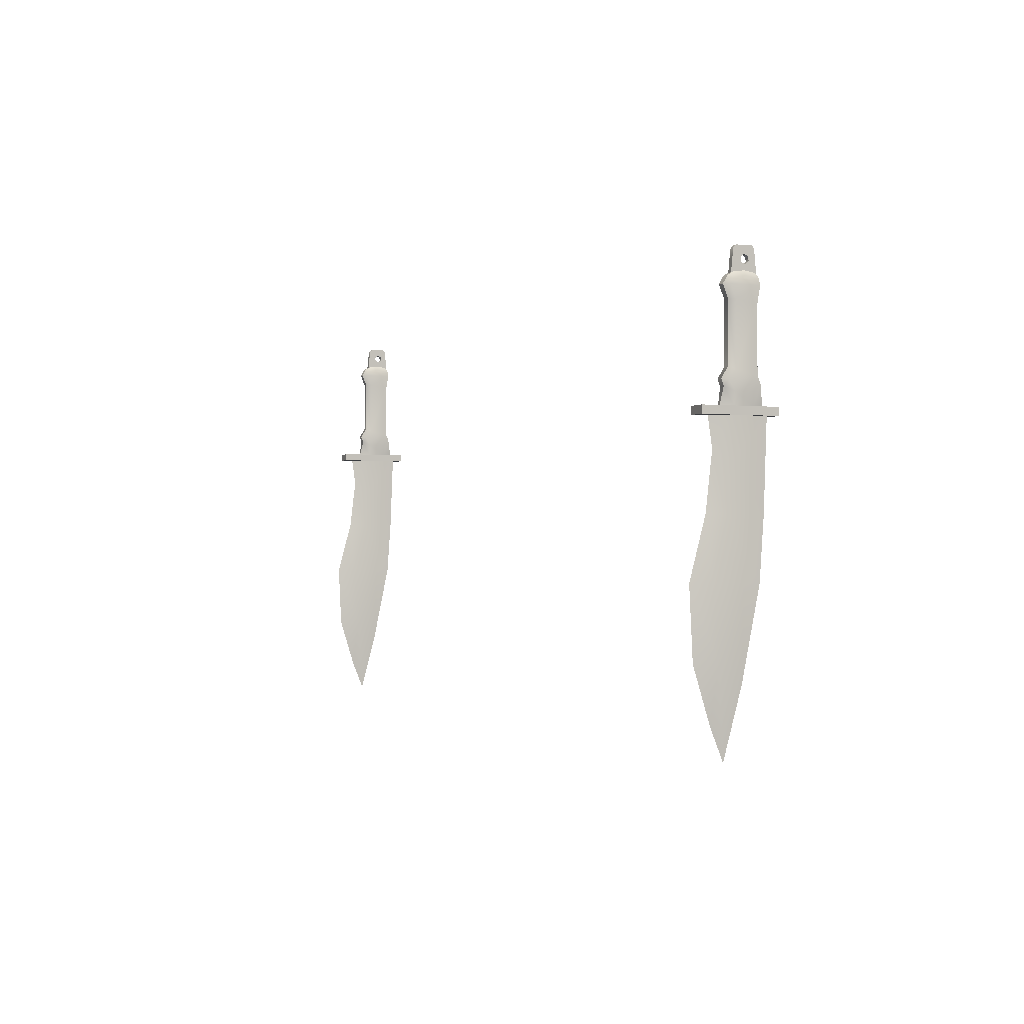
<metadata>
{"format":"obj","ext":"obj","renderer":"f3d","projection":"perspective","resolution":1024,"background":"white","views":[{"elev":-1.0,"azim":-113.0,"up":"+Y"}]}
</metadata>
<code>
g SeparateMesh_Monster_StrikeJaeger_Model_StrikeJaeger_Weapon_LOD1
v -0.5478 0.0747 1.008
v -0.5512 0.08105 1.008
v -0.5512 0.07723 1.002
v -0.5512 0.08105 1.008
v -0.5478 0.07763 1.02
v -0.5512 0.08287 1.02
v -0.551 0.08106 1.032
v -0.5478 0.0747 1.033
v -0.5478 0.06865 1.037
v -0.5478 0.06865 1.003
v -0.5512 0.07723 1.002
v -0.5521 0.06865 0.9973
v -0.5478 0.06865 1.037
v -0.5504 0.07698 1.036
v -0.5504 0.07698 1.036
v -0.551 0.08106 1.032
v -0.5521 0.06865 0.9973
v -0.5524 0.05397 1.003
v -0.5478 0.05397 1.01
v -0.5478 0.06865 1.037
v -0.5478 0.05 1.034
v -0.5478 -0.01568 1.01
v -0.5478 0.05 1.034
v -0.5478 -0.02159 1.034
v -0.5524 0.05397 1.003
v -0.5522 -0.01177 1.003
v -0.5522 -0.01177 1.003
v -0.5478 -0.02589 1.002
v -0.5522 -0.02499 0.9955
v -0.5478 -0.02159 1.034
v -0.5478 -0.02859 1.037
v -0.5522 -0.02499 0.9955
v -0.5522 -0.03221 0.9983
v -0.5478 -0.03699 1.008
v -0.5478 -0.03699 1.029
v -0.5478 -0.02859 1.037
v -0.5487 -0.05178 1.03
v -0.5478 -0.02859 1.037
v -0.5531 -0.05178 1.042
v -0.5487 -0.05178 1.007
v -0.5522 -0.03221 0.9983
v -0.5545 -0.05178 0.9944
v -0.5641 0.0747 1.008
v -0.5608 0.07723 1.002
v -0.5608 0.08105 1.008
v -0.5642 0.07763 1.02
v -0.5608 0.08105 1.008
v -0.5608 0.08287 1.02
v -0.561 0.08106 1.032
v -0.5641 0.0747 1.033
v -0.5641 0.06865 1.037
v -0.5642 0.06865 1.003
v -0.5608 0.07723 1.002
v -0.5599 0.06865 0.9973
v -0.5641 0.06865 1.037
v -0.5616 0.07698 1.036
v -0.5616 0.07698 1.036
v -0.561 0.08106 1.032
v -0.5596 0.05397 1.003
v -0.5599 0.06865 0.9973
v -0.5642 0.05397 1.01
v -0.5641 0.06865 1.037
v -0.5641 0.05 1.034
v -0.5641 -0.01568 1.01
v -0.5641 0.05 1.034
v -0.5641 -0.02159 1.034
v -0.5596 0.05397 1.003
v -0.5598 -0.01177 1.003
v -0.5598 -0.01177 1.003
v -0.5641 -0.02589 1.002
v -0.5598 -0.02499 0.9955
v -0.5641 -0.02159 1.034
v -0.5641 -0.02859 1.037
v -0.5598 -0.03221 0.9983
v -0.5598 -0.02499 0.9955
v -0.5641 -0.03699 1.008
v -0.5641 -0.03699 1.029
v -0.5641 -0.02859 1.037
v -0.5632 -0.05178 1.03
v -0.5641 -0.02859 1.037
v -0.5589 -0.05178 1.042
v -0.5632 -0.05178 1.007
v -0.5598 -0.03221 0.9983
v -0.5574 -0.05178 0.9944
v 0.5478 0.0747 1.008
v 0.5512 0.07723 1.002
v 0.5512 0.08105 1.008
v 0.5478 0.07763 1.02
v 0.5512 0.08105 1.008
v 0.5512 0.08287 1.02
v 0.551 0.08106 1.032
v 0.5478 0.0747 1.033
v 0.5478 0.06865 1.037
v 0.5478 0.06865 1.003
v 0.5512 0.07723 1.002
v 0.5521 0.06865 0.9973
v 0.5478 0.06865 1.037
v 0.5504 0.07698 1.036
v 0.5504 0.07698 1.036
v 0.551 0.08106 1.032
v 0.5524 0.05397 1.003
v 0.5521 0.06865 0.9973
v 0.5478 0.05397 1.01
v 0.5478 0.06865 1.037
v 0.5478 0.05 1.034
v 0.5478 -0.01568 1.01
v 0.5478 0.05 1.034
v 0.5478 -0.02159 1.034
v 0.5524 0.05397 1.003
v 0.5522 -0.01177 1.003
v 0.5522 -0.01177 1.003
v 0.5478 -0.02589 1.002
v 0.5522 -0.02499 0.9955
v 0.5478 -0.02159 1.034
v 0.5478 -0.02859 1.037
v 0.5522 -0.03221 0.9983
v 0.5522 -0.02499 0.9955
v 0.5478 -0.03699 1.008
v 0.5478 -0.03699 1.029
v 0.5478 -0.02859 1.037
v 0.5487 -0.05178 1.03
v 0.5478 -0.02859 1.037
v 0.5531 -0.05178 1.042
v 0.5487 -0.05178 1.007
v 0.5522 -0.03221 0.9983
v 0.5545 -0.05178 0.9944
v 0.5641 0.0747 1.008
v 0.5608 0.08105 1.008
v 0.5608 0.07723 1.002
v 0.5608 0.08105 1.008
v 0.5642 0.07763 1.02
v 0.5608 0.08287 1.02
v 0.561 0.08106 1.032
v 0.5641 0.0747 1.033
v 0.5641 0.06865 1.037
v 0.5642 0.06865 1.003
v 0.5608 0.07723 1.002
v 0.5599 0.06865 0.9973
v 0.5641 0.06865 1.037
v 0.5616 0.07698 1.036
v 0.5616 0.07698 1.036
v 0.561 0.08106 1.032
v 0.5599 0.06865 0.9973
v 0.5596 0.05397 1.003
v 0.5642 0.05397 1.01
v 0.5641 0.06865 1.037
v 0.5641 0.05 1.034
v 0.5641 -0.01568 1.01
v 0.5641 0.05 1.034
v 0.5641 -0.02159 1.034
v 0.5596 0.05397 1.003
v 0.5598 -0.01177 1.003
v 0.5598 -0.01177 1.003
v 0.5641 -0.02589 1.002
v 0.5598 -0.02499 0.9955
v 0.5641 -0.02159 1.034
v 0.5641 -0.02859 1.037
v 0.5598 -0.02499 0.9955
v 0.5598 -0.03221 0.9983
v 0.5641 -0.03699 1.008
v 0.5641 -0.03699 1.029
v 0.5641 -0.02859 1.037
v 0.5632 -0.05178 1.03
v 0.5641 -0.02859 1.037
v 0.5589 -0.05178 1.042
v 0.5632 -0.05178 1.007
v 0.5598 -0.03221 0.9983
v 0.5574 -0.05178 0.9944
v -0.5531 0.1085 1.013
v -0.5531 0.1056 1.033
v -0.5531 0.1085 1.031
v -0.5531 0.1056 1.01
v -0.5531 0.09948 1.022
v -0.5531 0.0974 1.027
v -0.5531 0.09658 1.018
v -0.5531 0.09531 1.009
v -0.5531 0.0772 1.036
v -0.5531 0.09242 1.027
v -0.5531 0.08952 1.023
v -0.5531 0.0772 1.007
v -0.5531 0.0916 1.018
v -0.5456 -0.05173 1.057
v -0.5456 -0.05173 0.9697
v -0.5456 -0.06076 0.9697
v -0.5456 -0.06076 1.057
v -0.5494 -0.06066 1.007
v -0.556 -0.06066 0.9822
v -0.556 -0.09456 0.9871
v -0.5494 -0.1049 1.007
v -0.5494 -0.06066 1.045
v -0.5494 -0.1584 1.041
v -0.5494 -0.1584 1.001
v -0.5494 -0.1584 1.041
v -0.556 -0.09456 0.9871
v -0.556 -0.1584 0.9796
v -0.5494 -0.2266 0.9841
v -0.556 -0.2266 0.9613
v -0.5494 -0.2266 1.037
v -0.5494 -0.1584 1.041
v -0.556 -0.2266 0.9613
v -0.5494 -0.3054 0.9907
v -0.556 -0.3054 0.9652
v -0.5494 -0.2266 1.037
v -0.55 -0.3262 1.017
v -0.556 -0.4031 0.9986
v -0.556 -0.3667 0.984
v -0.556 -0.3054 0.9652
v -0.5596 0.05397 1.003
v -0.5521 0.06865 0.9973
v -0.5599 0.06865 0.9973
v -0.5524 0.05397 1.003
v -0.5596 0.05397 1.003
v -0.5522 -0.01177 1.003
v -0.5598 -0.01177 1.003
v -0.5522 -0.02499 0.9955
v -0.5522 -0.01177 1.003
v -0.5598 -0.02499 0.9955
v -0.5598 -0.03221 0.9983
v -0.5522 -0.03221 0.9983
v -0.5589 0.1056 1.033
v -0.5531 0.0772 1.036
v -0.5589 0.0772 1.036
v -0.5531 0.1056 1.033
v -0.5531 0.1085 1.031
v -0.5589 0.1085 1.031
v -0.5589 0.1085 1.013
v -0.5531 0.1085 1.013
v -0.5531 0.1056 1.01
v -0.5589 0.1056 1.01
v -0.5589 0.09531 1.009
v -0.5531 0.09531 1.009
v -0.5531 0.0772 1.007
v -0.5589 0.0772 1.007
v -0.551 0.08106 1.032
v -0.5504 0.07698 1.036
v -0.5616 0.07698 1.036
v -0.561 0.08106 1.032
v -0.5608 0.08287 1.02
v -0.551 0.08106 1.032
v -0.5512 0.08287 1.02
v -0.5512 0.08105 1.008
v -0.5608 0.08287 1.02
v -0.5608 0.08105 1.008
v -0.5608 0.07723 1.002
v -0.5512 0.08105 1.008
v -0.5512 0.07723 1.002
v -0.5521 0.06865 0.9973
v -0.5608 0.07723 1.002
v -0.5599 0.06865 0.9973
v -0.5664 -0.06076 0.9697
v -0.5456 -0.06076 0.9697
v -0.5456 -0.05173 0.9697
v -0.5664 -0.05173 0.9697
v -0.5494 -0.06066 1.045
v -0.5626 -0.1584 1.041
v -0.5626 -0.06066 1.045
v -0.5494 -0.1584 1.041
v -0.5494 -0.2266 1.037
v -0.5626 -0.2266 1.037
v -0.562 -0.3262 1.017
v -0.55 -0.3262 1.017
v -0.556 -0.4031 0.9986
v -0.5456 -0.05173 0.9697
v -0.5456 -0.05173 1.057
v -0.5664 -0.05173 1.057
v -0.5664 -0.05173 0.9697
v -0.5478 0.06865 1.037
v -0.5641 0.05 1.034
v -0.5641 0.06865 1.037
v -0.5478 0.05 1.034
v -0.5478 -0.02159 1.034
v -0.5641 -0.02159 1.034
v -0.5574 -0.05178 0.9944
v -0.5545 -0.05178 0.9944
v -0.5522 -0.03221 0.9983
v -0.5598 -0.03221 0.9983
v -0.5531 0.08952 1.023
v -0.5589 0.09242 1.027
v -0.5589 0.08952 1.023
v -0.5531 0.09242 1.027
v -0.5531 0.0974 1.027
v -0.5589 0.0974 1.027
v -0.5531 0.09948 1.022
v -0.5589 0.09948 1.022
v -0.5589 0.09658 1.018
v -0.5531 0.09658 1.018
v -0.5589 0.0916 1.018
v -0.5531 0.0916 1.018
v -0.5531 0.08952 1.023
v -0.5589 0.08952 1.023
v -0.5589 0.1085 1.013
v -0.5589 0.1085 1.031
v -0.5589 0.1056 1.033
v -0.5589 0.1056 1.01
v -0.5589 0.09948 1.022
v -0.5589 0.0974 1.027
v -0.5589 0.09658 1.018
v -0.5589 0.09531 1.009
v -0.5589 0.0772 1.036
v -0.5589 0.09242 1.027
v -0.5589 0.08952 1.023
v -0.5589 0.0772 1.007
v -0.5589 0.0916 1.018
v -0.5664 -0.06076 0.9697
v -0.5664 -0.05173 0.9697
v -0.5664 -0.05173 1.057
v -0.5664 -0.06076 1.057
v -0.556 -0.09456 0.9871
v -0.556 -0.06066 0.9822
v -0.5626 -0.06066 1.007
v -0.5626 -0.1049 1.007
v -0.5626 -0.06066 1.045
v -0.5626 -0.1584 1.041
v -0.5626 -0.1584 1.001
v -0.5626 -0.1584 1.041
v -0.556 -0.09456 0.9871
v -0.556 -0.1584 0.9796
v -0.5626 -0.2266 0.9841
v -0.556 -0.2266 0.9613
v -0.5626 -0.2266 1.037
v -0.5626 -0.1584 1.041
v -0.556 -0.2266 0.9613
v -0.5626 -0.3054 0.9907
v -0.556 -0.3054 0.9652
v -0.5626 -0.2266 1.037
v -0.562 -0.3262 1.017
v -0.556 -0.4031 0.9986
v -0.556 -0.3667 0.984
v -0.556 -0.3054 0.9652
v -0.5664 -0.05173 1.057
v -0.5456 -0.05173 1.057
v -0.5456 -0.06076 1.057
v -0.5664 -0.06076 1.057
v -0.5456 -0.06076 1.057
v -0.5456 -0.06076 0.9697
v -0.5664 -0.06076 0.9697
v -0.5664 -0.06076 1.057
v -0.5616 0.07698 1.036
v -0.5504 0.07698 1.036
v -0.5478 0.06865 1.037
v -0.5641 0.06865 1.037
v -0.5641 -0.02159 1.034
v -0.5478 -0.02159 1.034
v -0.5478 -0.02859 1.037
v -0.5641 -0.02859 1.037
v -0.5478 -0.02859 1.037
v -0.5531 -0.05178 1.042
v -0.5589 -0.05178 1.042
v -0.5641 -0.02859 1.037
v 0.5531 0.1085 1.013
v 0.5531 0.1085 1.031
v 0.5531 0.1056 1.033
v 0.5531 0.1056 1.01
v 0.5531 0.09948 1.022
v 0.5531 0.0974 1.027
v 0.5531 0.09658 1.018
v 0.5531 0.09531 1.009
v 0.5531 0.0772 1.036
v 0.5531 0.09242 1.027
v 0.5531 0.08952 1.023
v 0.5531 0.0772 1.007
v 0.5531 0.0916 1.018
v 0.5456 -0.06076 0.9697
v 0.5456 -0.05173 0.9697
v 0.5456 -0.05173 1.057
v 0.5456 -0.06076 1.057
v 0.556 -0.09456 0.9871
v 0.556 -0.06066 0.9822
v 0.5494 -0.06066 1.007
v 0.5494 -0.1049 1.007
v 0.5494 -0.06066 1.045
v 0.5494 -0.1584 1.041
v 0.5494 -0.1584 1.001
v 0.5494 -0.1584 1.041
v 0.556 -0.09456 0.9871
v 0.556 -0.1584 0.9796
v 0.5494 -0.2266 0.9841
v 0.556 -0.2266 0.9613
v 0.5494 -0.2266 1.037
v 0.5494 -0.1584 1.041
v 0.556 -0.2266 0.9613
v 0.5494 -0.3054 0.9907
v 0.556 -0.3054 0.9652
v 0.5494 -0.2266 1.037
v 0.55 -0.3262 1.017
v 0.556 -0.4031 0.9986
v 0.556 -0.3667 0.984
v 0.556 -0.3054 0.9652
v 0.5521 0.06865 0.9973
v 0.5596 0.05397 1.003
v 0.5599 0.06865 0.9973
v 0.5524 0.05397 1.003
v 0.5522 -0.01177 1.003
v 0.5596 0.05397 1.003
v 0.5598 -0.01177 1.003
v 0.5522 -0.02499 0.9955
v 0.5522 -0.01177 1.003
v 0.5598 -0.02499 0.9955
v 0.5598 -0.03221 0.9983
v 0.5522 -0.03221 0.9983
v 0.5531 0.0772 1.036
v 0.5589 0.1056 1.033
v 0.5589 0.0772 1.036
v 0.5531 0.1056 1.033
v 0.5531 0.1085 1.031
v 0.5589 0.1085 1.031
v 0.5589 0.1085 1.013
v 0.5531 0.1085 1.013
v 0.5531 0.1056 1.01
v 0.5589 0.1056 1.01
v 0.5589 0.09531 1.009
v 0.5531 0.09531 1.009
v 0.5531 0.0772 1.007
v 0.5589 0.0772 1.007
v 0.551 0.08106 1.032
v 0.5616 0.07698 1.036
v 0.5504 0.07698 1.036
v 0.561 0.08106 1.032
v 0.551 0.08106 1.032
v 0.5608 0.08287 1.02
v 0.5512 0.08287 1.02
v 0.5512 0.08105 1.008
v 0.5608 0.08287 1.02
v 0.5608 0.08105 1.008
v 0.5512 0.08105 1.008
v 0.5608 0.07723 1.002
v 0.5512 0.07723 1.002
v 0.5521 0.06865 0.9973
v 0.5608 0.07723 1.002
v 0.5599 0.06865 0.9973
v 0.5456 -0.05173 0.9697
v 0.5456 -0.06076 0.9697
v 0.5664 -0.06076 0.9697
v 0.5664 -0.05173 0.9697
v 0.5494 -0.06066 1.045
v 0.5626 -0.06066 1.045
v 0.5626 -0.1584 1.041
v 0.5494 -0.1584 1.041
v 0.5494 -0.2266 1.037
v 0.5626 -0.2266 1.037
v 0.562 -0.3262 1.017
v 0.55 -0.3262 1.017
v 0.556 -0.4031 0.9986
v 0.5456 -0.05173 0.9697
v 0.5664 -0.05173 0.9697
v 0.5664 -0.05173 1.057
v 0.5456 -0.05173 1.057
v 0.5478 0.06865 1.037
v 0.5641 0.06865 1.037
v 0.5641 0.05 1.034
v 0.5478 0.05 1.034
v 0.5478 -0.02159 1.034
v 0.5641 -0.02159 1.034
v 0.5522 -0.03221 0.9983
v 0.5545 -0.05178 0.9944
v 0.5574 -0.05178 0.9944
v 0.5598 -0.03221 0.9983
v 0.5531 0.08952 1.023
v 0.5589 0.08952 1.023
v 0.5589 0.09242 1.027
v 0.5531 0.09242 1.027
v 0.5531 0.0974 1.027
v 0.5589 0.0974 1.027
v 0.5531 0.09948 1.022
v 0.5589 0.09948 1.022
v 0.5589 0.09658 1.018
v 0.5531 0.09658 1.018
v 0.5589 0.0916 1.018
v 0.5531 0.0916 1.018
v 0.5531 0.08952 1.023
v 0.5589 0.08952 1.023
v 0.5589 0.1085 1.013
v 0.5589 0.1056 1.033
v 0.5589 0.1085 1.031
v 0.5589 0.1056 1.01
v 0.5589 0.09948 1.022
v 0.5589 0.0974 1.027
v 0.5589 0.09658 1.018
v 0.5589 0.09531 1.009
v 0.5589 0.0772 1.036
v 0.5589 0.09242 1.027
v 0.5589 0.08952 1.023
v 0.5589 0.0772 1.007
v 0.5589 0.0916 1.018
v 0.5664 -0.05173 1.057
v 0.5664 -0.05173 0.9697
v 0.5664 -0.06076 0.9697
v 0.5664 -0.06076 1.057
v 0.5626 -0.06066 1.007
v 0.556 -0.06066 0.9822
v 0.556 -0.09456 0.9871
v 0.5626 -0.1049 1.007
v 0.5626 -0.06066 1.045
v 0.5626 -0.1584 1.041
v 0.5626 -0.1584 1.001
v 0.5626 -0.1584 1.041
v 0.556 -0.09456 0.9871
v 0.556 -0.1584 0.9796
v 0.5626 -0.2266 0.9841
v 0.556 -0.2266 0.9613
v 0.5626 -0.2266 1.037
v 0.5626 -0.1584 1.041
v 0.556 -0.2266 0.9613
v 0.5626 -0.3054 0.9907
v 0.556 -0.3054 0.9652
v 0.5626 -0.2266 1.037
v 0.562 -0.3262 1.017
v 0.556 -0.4031 0.9986
v 0.556 -0.3667 0.984
v 0.556 -0.3054 0.9652
v 0.5456 -0.06076 1.057
v 0.5456 -0.05173 1.057
v 0.5664 -0.05173 1.057
v 0.5664 -0.06076 1.057
v 0.5456 -0.06076 1.057
v 0.5664 -0.06076 1.057
v 0.5664 -0.06076 0.9697
v 0.5456 -0.06076 0.9697
v 0.5478 0.06865 1.037
v 0.5504 0.07698 1.036
v 0.5616 0.07698 1.036
v 0.5641 0.06865 1.037
v 0.5478 -0.02859 1.037
v 0.5478 -0.02159 1.034
v 0.5641 -0.02159 1.034
v 0.5641 -0.02859 1.037
v 0.5478 -0.02859 1.037
v 0.5641 -0.02859 1.037
v 0.5589 -0.05178 1.042
v 0.5531 -0.05178 1.042
g SeparateMesh_Monster_StrikeJaeger_Model_StrikeJaeger_Weapon_LOD1_0
f 3 2 1
f 5 1 4
f 6 5 4
f 6 7 5
f 7 8 5
f 5 8 1
f 8 9 1
f 9 10 1
f 1 10 11
f 10 12 11
f 8 14 13
f 8 16 15
f 18 17 10
f 19 18 10
f 10 20 19
f 20 21 19
f 19 23 22
f 23 24 22
f 25 19 22
f 26 25 22
f 22 28 27
f 28 29 27
f 22 30 28
f 30 31 28
f 33 32 28
f 34 33 28
f 35 34 28
f 36 35 28
f 35 37 34
f 35 38 37
f 38 39 37
f 37 40 34
f 34 40 41
f 40 42 41
f 45 44 43
f 47 43 46
f 48 47 46
f 49 48 46
f 50 49 46
f 46 43 50
f 50 43 51
f 43 52 51
f 52 43 53
f 54 52 53
f 56 50 55
f 58 50 57
f 60 59 52
f 59 61 52
f 62 52 61
f 63 62 61
f 65 61 64
f 66 65 64
f 64 61 67
f 68 64 67
f 70 64 69
f 71 70 69
f 72 64 70
f 73 72 70
f 70 75 74
f 76 70 74
f 70 76 77
f 78 70 77
f 77 76 79
f 80 77 79
f 81 80 79
f 76 82 79
f 76 83 82
f 83 84 82
f 87 86 85
f 89 85 88
f 90 89 88
f 91 90 88
f 92 91 88
f 92 88 85
f 92 85 93
f 85 94 93
f 94 85 95
f 96 94 95
f 98 92 97
f 100 92 99
f 102 101 94
f 101 103 94
f 104 94 103
f 105 104 103
f 107 103 106
f 108 107 106
f 106 103 109
f 110 106 109
f 112 106 111
f 113 112 111
f 114 106 112
f 115 114 112
f 112 117 116
f 118 112 116
f 112 118 119
f 120 112 119
f 119 118 121
f 122 119 121
f 123 122 121
f 118 124 121
f 124 118 125
f 126 124 125
f 129 128 127
f 131 127 130
f 132 131 130
f 132 133 131
f 133 134 131
f 127 131 134
f 134 135 127
f 135 136 127
f 127 136 137
f 136 138 137
f 134 140 139
f 134 142 141
f 144 143 136
f 145 144 136
f 136 146 145
f 146 147 145
f 145 149 148
f 149 150 148
f 151 145 148
f 152 151 148
f 148 154 153
f 154 155 153
f 148 156 154
f 156 157 154
f 159 158 154
f 160 159 154
f 161 160 154
f 162 161 154
f 161 163 160
f 161 164 163
f 164 165 163
f 163 166 160
f 160 166 167
f 166 168 167
f 171 170 169
f 170 172 169
f 172 170 173
f 170 174 173
f 172 173 175
f 176 172 175
f 174 170 177
f 178 174 177
f 179 178 177
f 180 176 175
f 179 177 180
f 181 180 175
f 181 179 180
f 184 183 182
f 185 184 182
f 188 187 186
f 189 188 186
f 186 190 189
f 190 191 189
f 189 193 192
f 189 192 194
f 192 195 194
f 192 196 195
f 196 197 195
f 198 196 192
f 199 198 192
f 196 201 200
f 201 202 200
f 196 203 201
f 203 204 201
f 204 205 201
f 205 206 201
f 201 206 207
f 210 209 208
f 209 211 208
f 211 213 212
f 213 214 212
f 216 215 214
f 215 217 214
f 217 215 218
f 215 219 218
f 222 221 220
f 221 223 220
f 220 223 224
f 225 220 224
f 225 224 226
f 224 227 226
f 226 227 228
f 229 226 228
f 229 228 230
f 228 231 230
f 230 231 232
f 233 230 232
f 236 235 234
f 237 236 234
f 237 239 238
f 239 240 238
f 242 240 241
f 243 242 241
f 243 245 244
f 245 246 244
f 248 246 247
f 249 248 247
f 252 251 250
f 253 252 250
f 256 255 254
f 255 257 254
f 258 257 255
f 259 258 255
f 258 259 260
f 261 258 260
f 260 262 261
f 265 264 263
f 266 265 263
f 269 268 267
f 268 270 267
f 271 270 268
f 272 271 268
f 275 274 273
f 276 275 273
f 279 278 277
f 278 280 277
f 281 280 278
f 282 281 278
f 283 281 282
f 284 283 282
f 283 284 285
f 286 283 285
f 285 287 286
f 287 288 286
f 289 288 287
f 290 289 287
f 293 292 291
f 294 293 291
f 295 293 294
f 296 293 295
f 295 294 297
f 294 298 297
f 293 296 299
f 296 300 299
f 299 300 301
f 297 298 302
f 299 301 302
f 303 297 302
f 301 303 302
f 306 305 304
f 307 306 304
f 310 309 308
f 311 310 308
f 312 310 311
f 313 312 311
f 315 311 314
f 314 311 316
f 317 314 316
f 318 314 317
f 319 318 317
f 314 318 320
f 321 314 320
f 323 318 322
f 324 323 322
f 325 318 323
f 326 325 323
f 326 323 327
f 323 328 327
f 328 323 329
f 332 331 330
f 333 332 330
f 336 335 334
f 337 336 334
f 340 339 338
f 341 340 338
f 344 343 342
f 345 344 342
f 348 347 346
f 349 348 346
f 352 351 350
f 353 352 350
f 352 353 354
f 355 352 354
f 354 353 356
f 353 357 356
f 352 355 358
f 355 359 358
f 359 360 358
f 356 357 361
f 358 360 361
f 362 356 361
f 360 362 361
f 365 364 363
f 366 365 363
f 369 368 367
f 370 369 367
f 371 369 370
f 372 371 370
f 374 370 373
f 373 370 375
f 376 373 375
f 377 373 376
f 378 377 376
f 373 377 379
f 380 373 379
f 382 377 381
f 383 382 381
f 384 377 382
f 385 384 382
f 385 382 386
f 382 387 386
f 387 382 388
f 391 390 389
f 390 392 389
f 392 394 393
f 394 395 393
f 397 395 396
f 395 398 396
f 398 399 396
f 399 400 396
f 403 402 401
f 402 404 401
f 404 402 405
f 402 406 405
f 405 406 407
f 408 405 407
f 408 407 409
f 407 410 409
f 410 411 409
f 411 412 409
f 412 411 413
f 411 414 413
f 417 416 415
f 416 418 415
f 418 420 419
f 420 421 419
f 421 423 422
f 423 424 422
f 424 426 425
f 426 427 425
f 427 429 428
f 429 430 428
f 433 432 431
f 434 433 431
f 437 436 435
f 438 437 435
f 437 438 439
f 440 437 439
f 441 440 439
f 442 441 439
f 443 441 442
f 446 445 444
f 447 446 444
f 450 449 448
f 451 450 448
f 450 451 452
f 453 450 452
f 456 455 454
f 457 456 454
f 460 459 458
f 461 460 458
f 461 462 460
f 462 463 460
f 463 462 464
f 465 463 464
f 466 465 464
f 467 466 464
f 468 466 467
f 469 468 467
f 469 470 468
f 470 471 468
f 474 473 472
f 473 475 472
f 473 476 475
f 473 477 476
f 475 476 478
f 479 475 478
f 477 473 480
f 481 477 480
f 481 480 482
f 483 479 478
f 480 483 482
f 484 483 478
f 483 484 482
f 487 486 485
f 488 487 485
f 491 490 489
f 492 491 489
f 489 493 492
f 493 494 492
f 492 496 495
f 492 495 497
f 495 498 497
f 495 499 498
f 499 500 498
f 501 499 495
f 502 501 495
f 499 504 503
f 504 505 503
f 499 506 504
f 506 507 504
f 507 508 504
f 508 509 504
f 504 509 510
f 513 512 511
f 514 513 511
f 517 516 515
f 518 517 515
f 521 520 519
f 522 521 519
f 525 524 523
f 526 525 523
f 529 528 527
f 530 529 527

</code>
